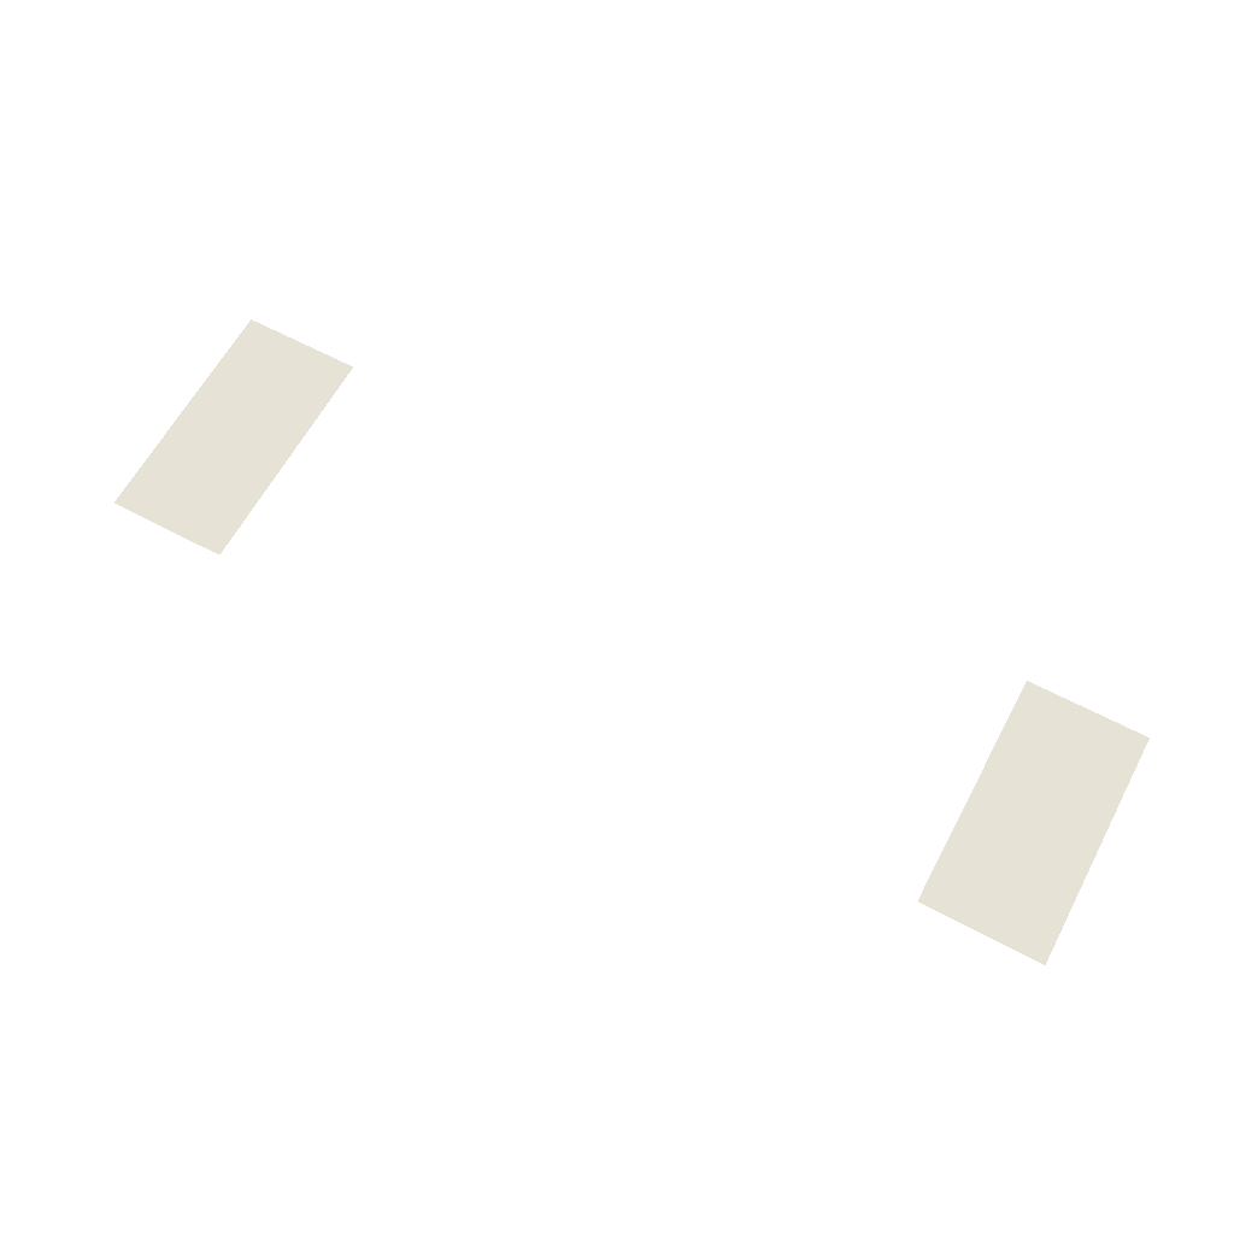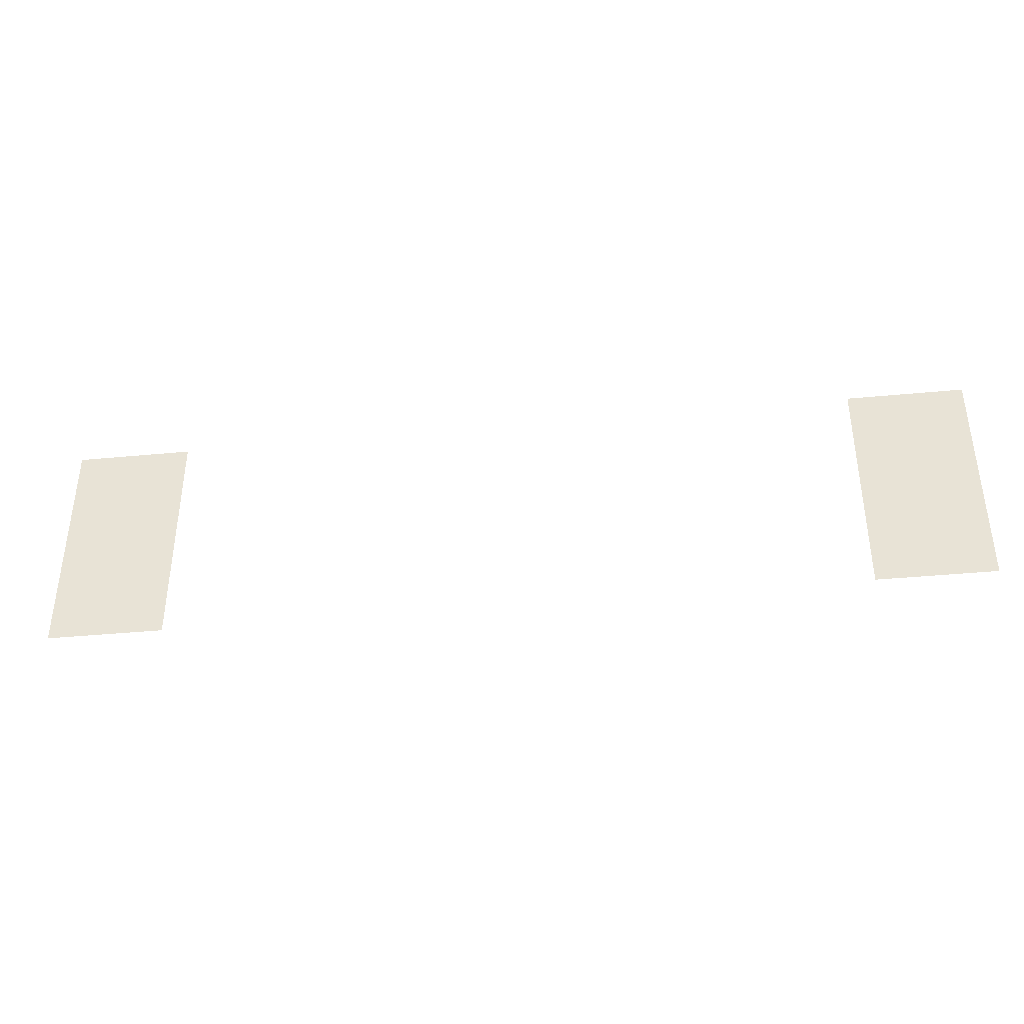
<metadata>
{"format":"obj","ext":"obj","renderer":"f3d","projection":"perspective","resolution":1024,"background":"white","views":[{"elev":63.2,"azim":28.3,"up":"+Z"},{"elev":-38.7,"azim":6.9,"up":"+Y"}]}
</metadata>
<code>
v -177.6 -20.8 0
v -178.4 -20.8 0
v -178.4 -20 0
v -177.6 -20 0
v -172 -20.8 0
v -172.8 -20.8 0
v -172.8 -20 0
v -172 -20 0
v -177.6 -20 0
v -178.4 -20 0
v -178.4 -19.2 0
v -177.6 -19.2 0
v -172 -20 0
v -172.8 -20 0
v -172.8 -19.2 0
v -172 -19.2 0
g Map_mesh_0031
f 1 2 3 4
f 5 6 7 8
f 9 10 11 12
f 13 14 15 16

</code>
